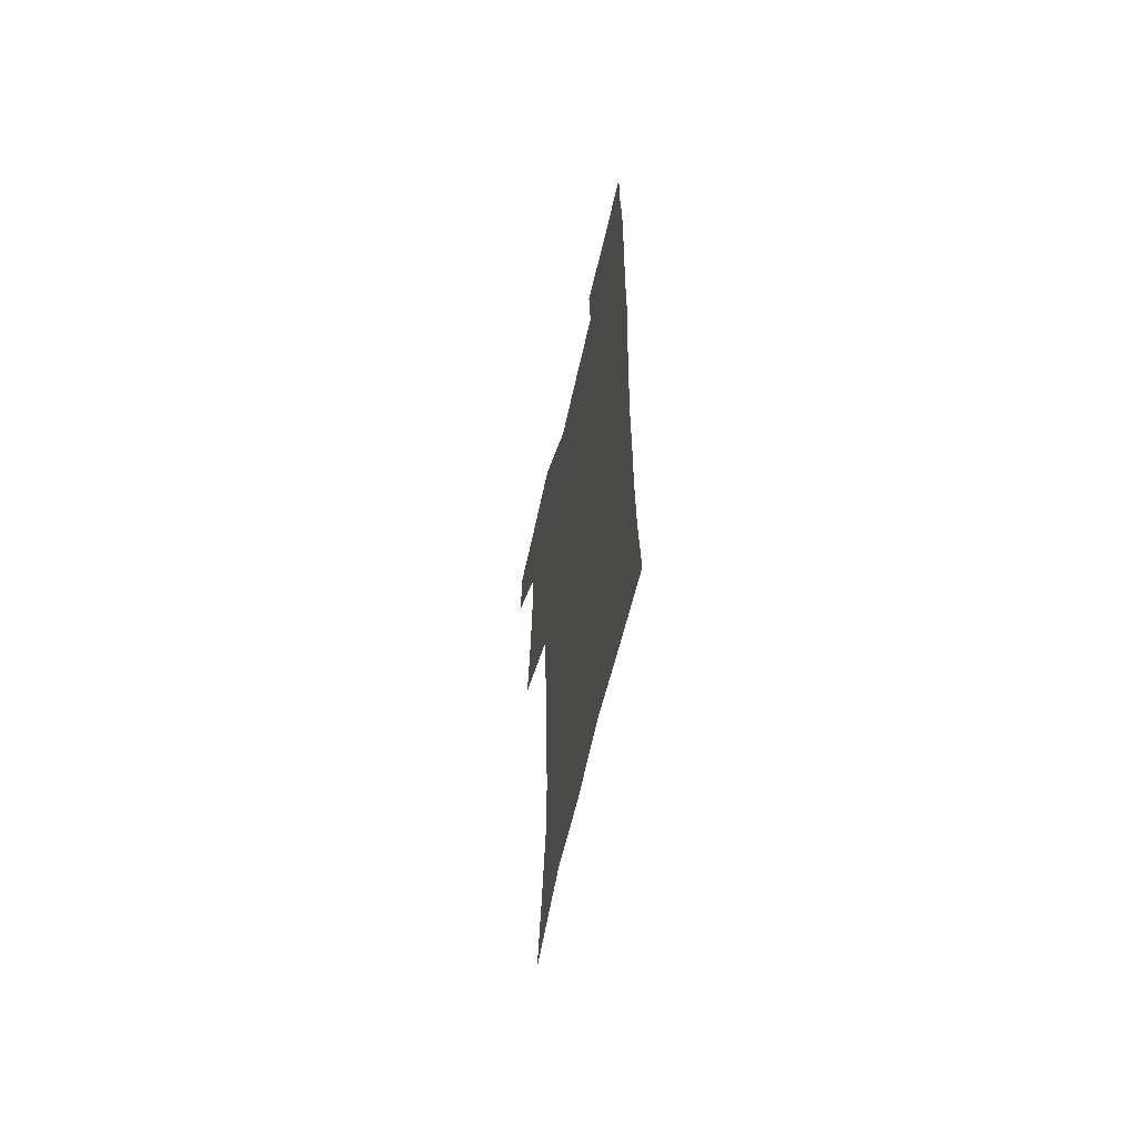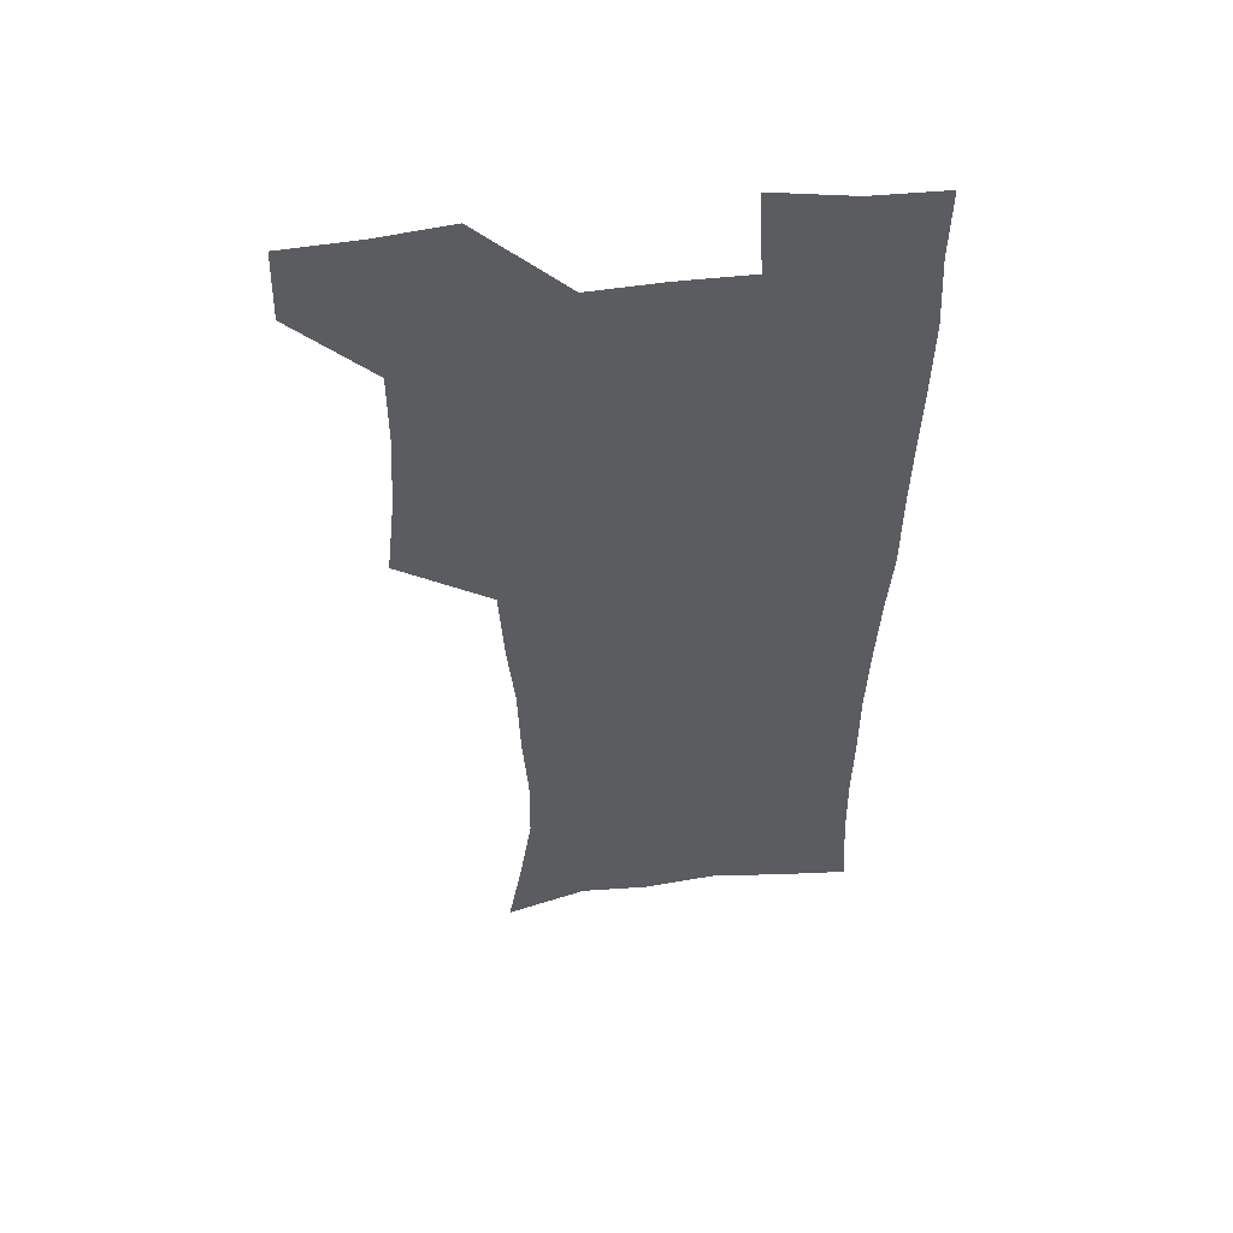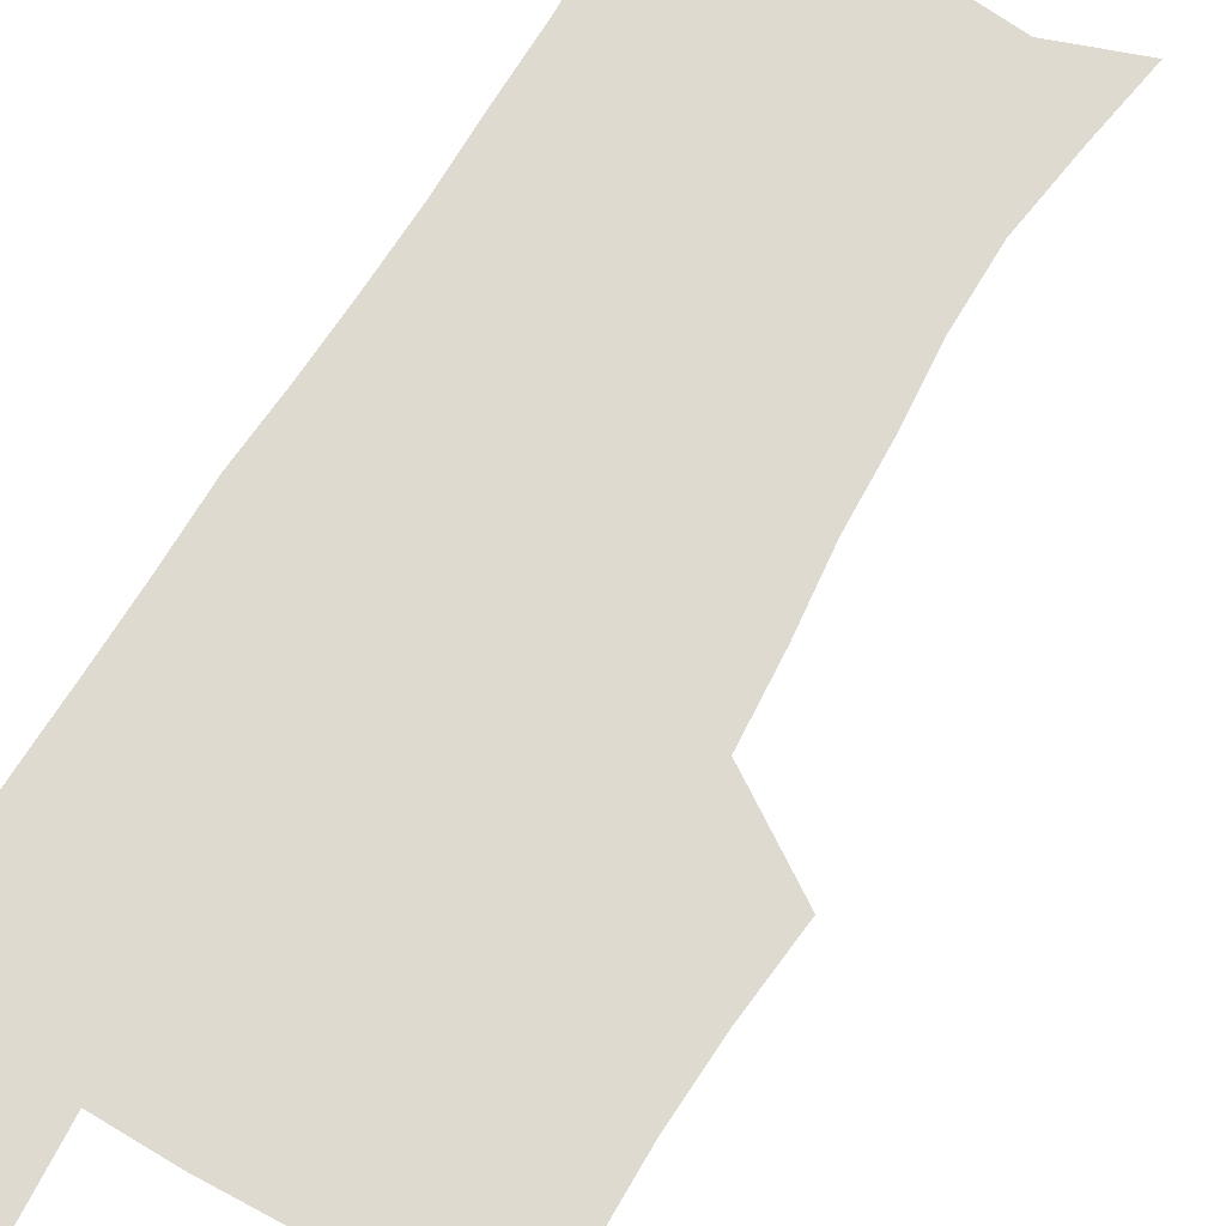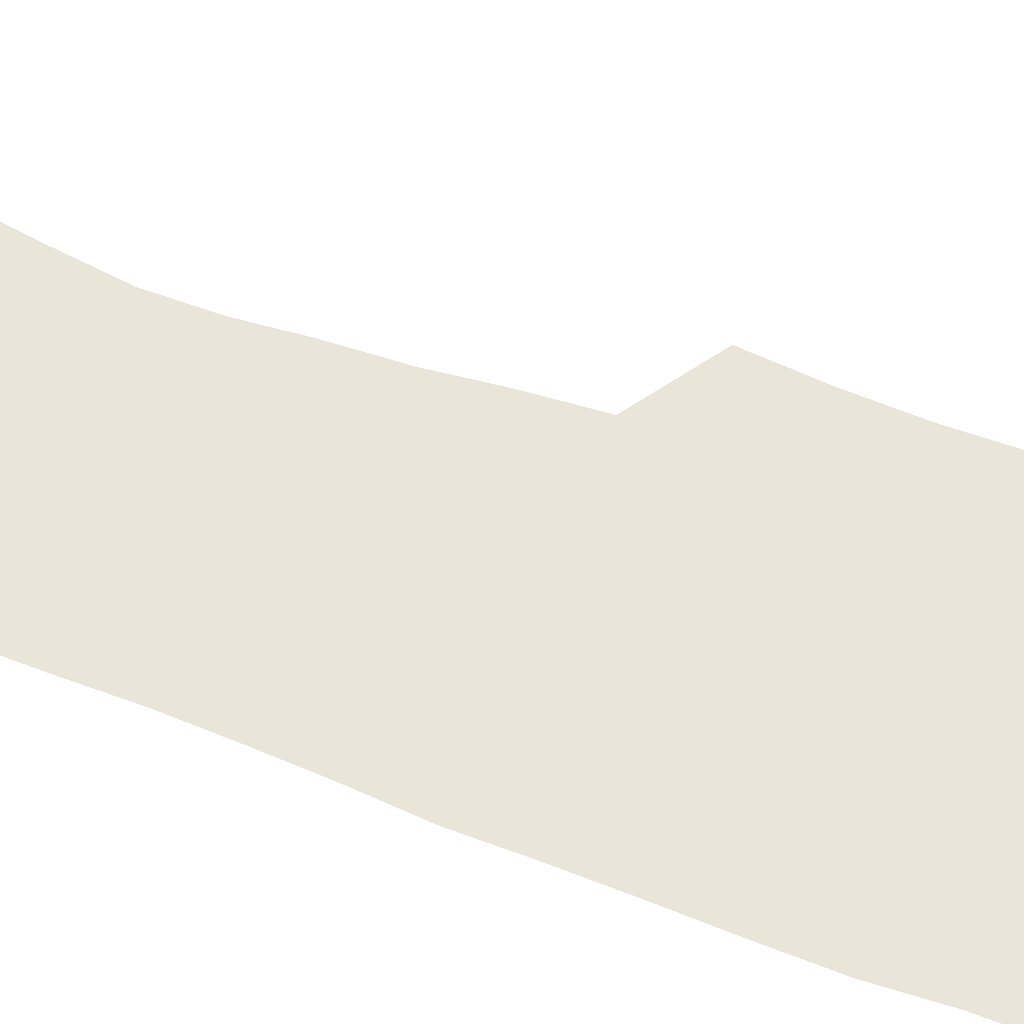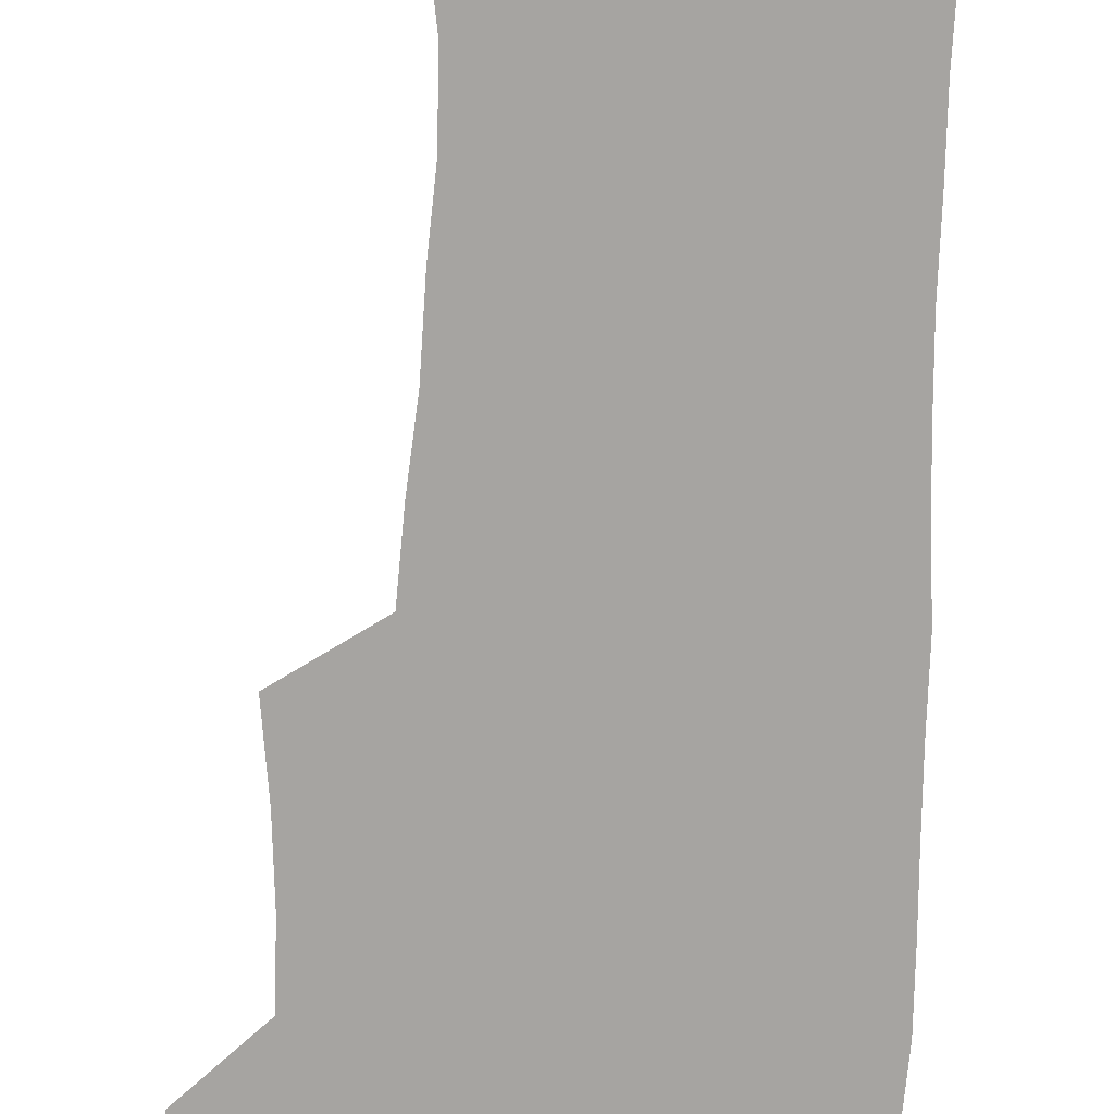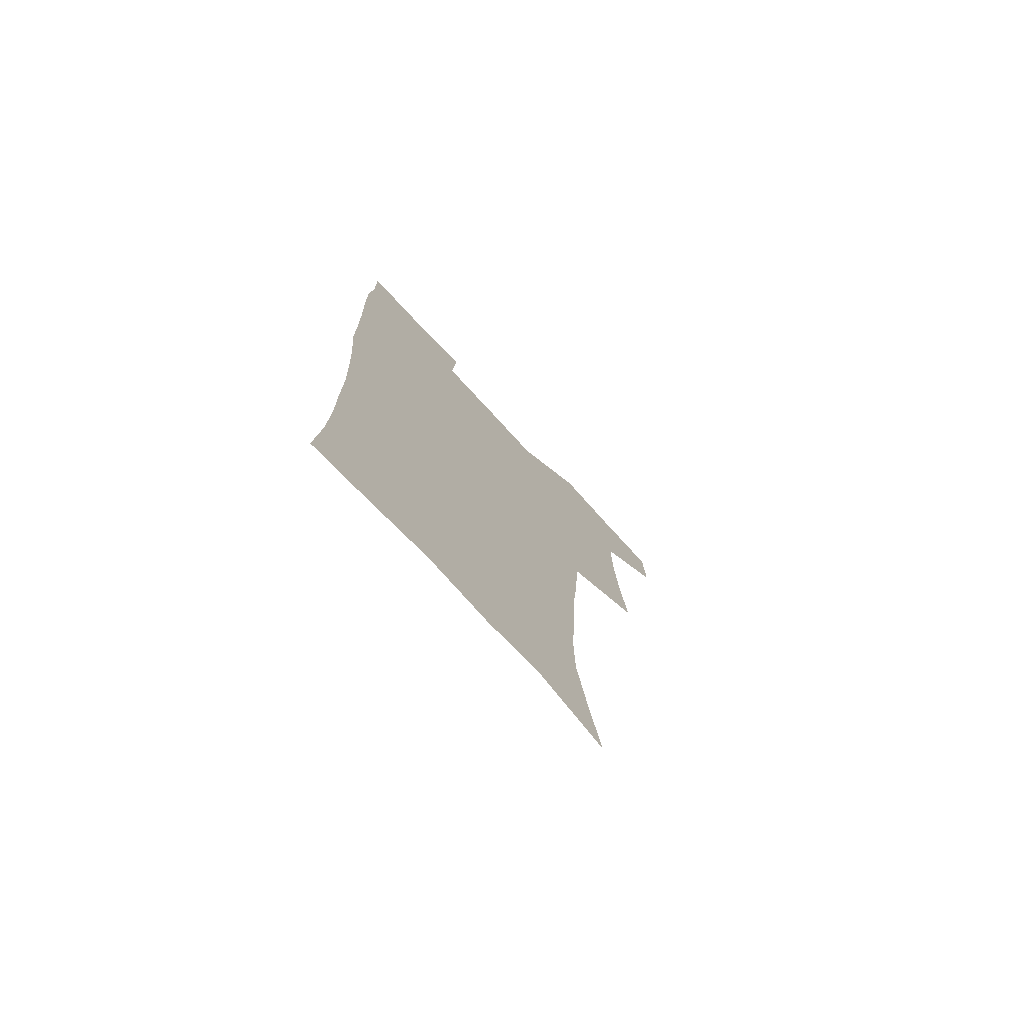
<metadata>
{"format":"obj","ext":"obj","renderer":"f3d","projection":"perspective","resolution":1024,"background":"white","views":[{"elev":-64.2,"azim":77.3,"up":"+Y"},{"elev":52.8,"azim":-7.3,"up":"+Y"},{"elev":70.8,"azim":-149.7,"up":"+Z"},{"elev":57.8,"azim":110.8,"up":"+Z"},{"elev":-73.5,"azim":-2.1,"up":"+Z"},{"elev":-76.1,"azim":132.7,"up":"+Y"}]}
</metadata>
<code>
v 479.5 539.2 0
v 480.3 568.5 0
v 504.9 411.8 0
v 508.6 445.8 0
v 510.5 478.1 0
v 510.5 508.8 0
v 513.1 538.6 0
v 510.1 569.8 0
v 539 165.6 0
v 544.6 197.3 0
v 549.7 231.6 0
v 550.1 262.5 0
v 548 291.6 0
v 547 324.4 0
v 543.9 355 0
v 542 387.3 0
v 543 420.5 0
v 543.2 451 0
v 543.9 480.9 0
v 546 510.3 0
v 543.3 539.7 0
v 538.9 572.9 0
v 571.1 177 0
v 576.7 211.9 0
v 578.3 243.3 0
v 577.8 272.8 0
v 575.9 301 0
v 575.8 333.7 0
v 575.3 364.9 0
v 574.8 395.3 0
v 574 424.6 0
v 574.7 454.4 0
v 574.4 482.7 0
v 574.5 510.9 0
v 573.7 539.2 0
v 598.3 174.4 0
v 603.6 217.9 0
v 604.1 248.3 0
v 603.6 276.9 0
v 603.6 308.5 0
v 603.2 338.3 0
v 602.9 368.2 0
v 602.6 397.3 0
v 602.8 426.8 0
v 603 455.5 0
v 603.3 483.7 0
v 603 511.3 0
v 602.2 540.3 0
v 628.3 177.6 0
v 629 216.6 0
v 629.3 247.8 0
v 629.2 279.2 0
v 629.5 307.7 0
v 629.4 339 0
v 629.6 368.3 0
v 629.9 397.3 0
v 630.3 426.2 0
v 630.7 455 0
v 631.1 483.4 0
v 631.3 511.5 0
v 631.4 540 0
v 629.5 574.8 0
v 657.5 172.5 0
v 655.1 213.3 0
v 655.9 242.5 0
v 655 275.6 0
v 655.3 306 0
v 655.9 335.8 0
v 656.5 365.7 0
v 657.3 395.1 0
v 658.3 424.2 0
v 659.1 453.4 0
v 659.6 482.5 0
v 659.4 511.3 0
v 660.4 539.1 0
v 661.2 569.3 0
v 685.8 168.8 0
v 683.5 204.3 0
v 683 235.6 0
v 683.5 265.9 0
v 683.6 297.2 0
v 684.8 327.5 0
v 686.5 357.6 0
v 688.9 387.2 0
v 689.1 418.7 0
v 689.9 449.3 0
v 691 479.4 0
v 691.6 509.3 0
v 690 539.5 0
v 690.5 568.4 0
f 6 7 1
f 1 7 2
f 7 8 2
f 16 17 3
f 3 17 4
f 17 18 4
f 4 18 5
f 18 19 5
f 5 19 6
f 19 20 6
f 6 20 7
f 20 21 7
f 7 21 8
f 21 22 8
f 9 23 10
f 23 24 10
f 10 24 11
f 24 25 11
f 11 25 12
f 25 26 12
f 12 26 13
f 26 27 13
f 13 27 14
f 27 28 14
f 14 28 15
f 28 29 15
f 15 29 16
f 29 30 16
f 16 30 17
f 30 31 17
f 17 31 18
f 31 32 18
f 18 32 19
f 32 33 19
f 19 33 20
f 33 34 20
f 20 34 21
f 34 35 21
f 21 35 22
f 23 36 24
f 36 37 24
f 24 37 25
f 37 38 25
f 25 38 26
f 38 39 26
f 26 39 27
f 39 40 27
f 27 40 28
f 40 41 28
f 28 41 29
f 41 42 29
f 29 42 30
f 42 43 30
f 30 43 31
f 43 44 31
f 31 44 32
f 44 45 32
f 32 45 33
f 45 46 33
f 33 46 34
f 46 47 34
f 34 47 35
f 47 48 35
f 36 49 37
f 49 50 37
f 37 50 38
f 50 51 38
f 38 51 39
f 51 52 39
f 39 52 40
f 52 53 40
f 40 53 41
f 53 54 41
f 41 54 42
f 54 55 42
f 42 55 43
f 55 56 43
f 43 56 44
f 56 57 44
f 44 57 45
f 57 58 45
f 45 58 46
f 58 59 46
f 46 59 47
f 59 60 47
f 47 60 48
f 60 61 48
f 49 63 50
f 63 64 50
f 50 64 51
f 64 65 51
f 51 65 52
f 65 66 52
f 52 66 53
f 66 67 53
f 53 67 54
f 67 68 54
f 54 68 55
f 68 69 55
f 55 69 56
f 69 70 56
f 56 70 57
f 70 71 57
f 57 71 58
f 71 72 58
f 58 72 59
f 72 73 59
f 59 73 60
f 73 74 60
f 60 74 61
f 74 75 61
f 61 75 62
f 75 76 62
f 63 77 64
f 77 78 64
f 64 78 65
f 78 79 65
f 65 79 66
f 79 80 66
f 66 80 67
f 80 81 67
f 67 81 68
f 81 82 68
f 68 82 69
f 82 83 69
f 69 83 70
f 83 84 70
f 70 84 71
f 84 85 71
f 71 85 72
f 85 86 72
f 72 86 73
f 86 87 73
f 73 87 74
f 87 88 74
f 74 88 75
f 88 89 75
f 75 89 76
f 89 90 76

</code>
